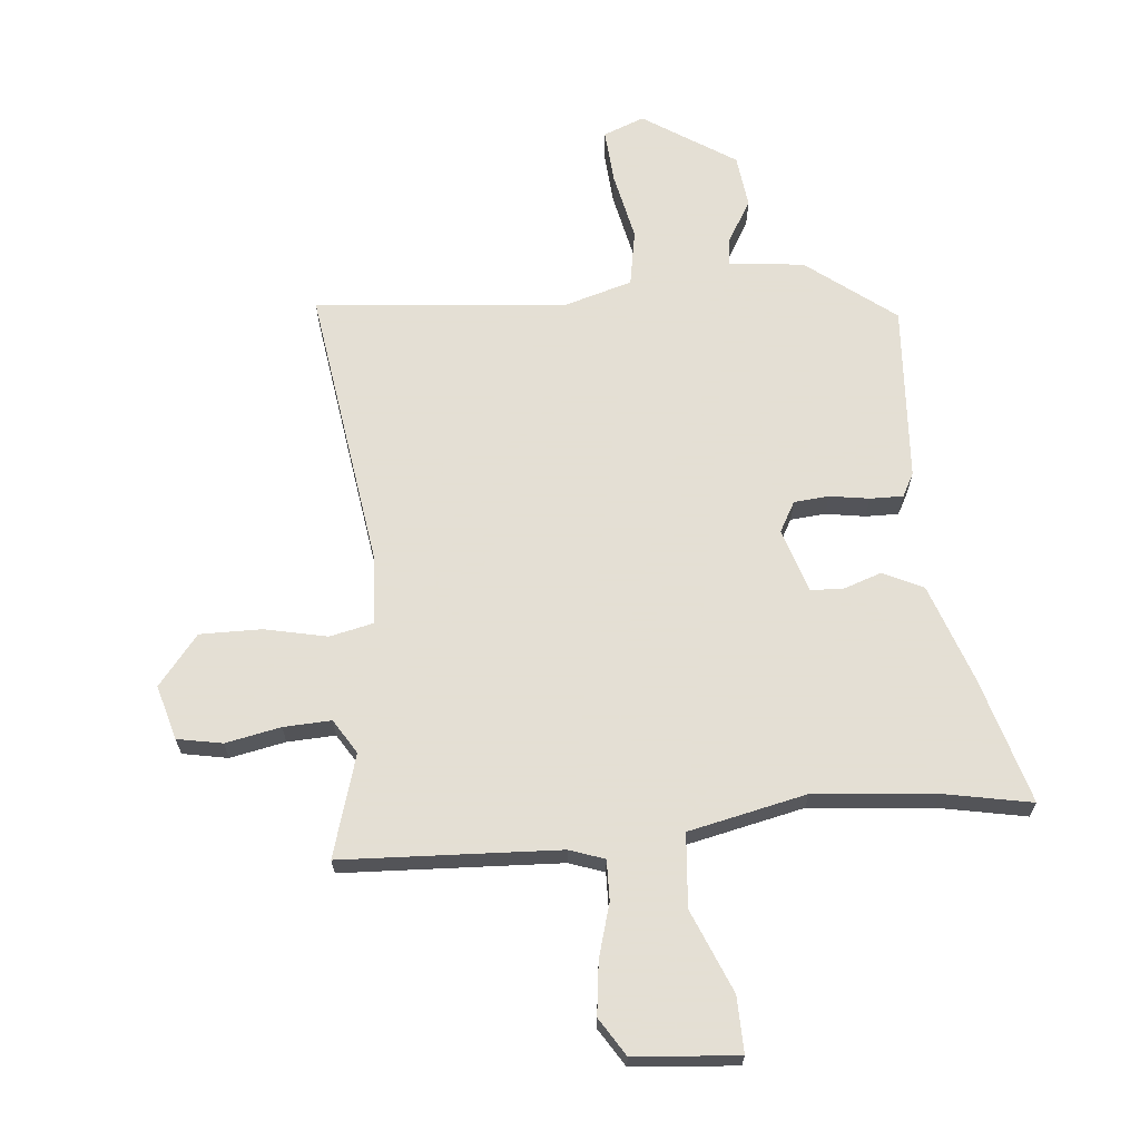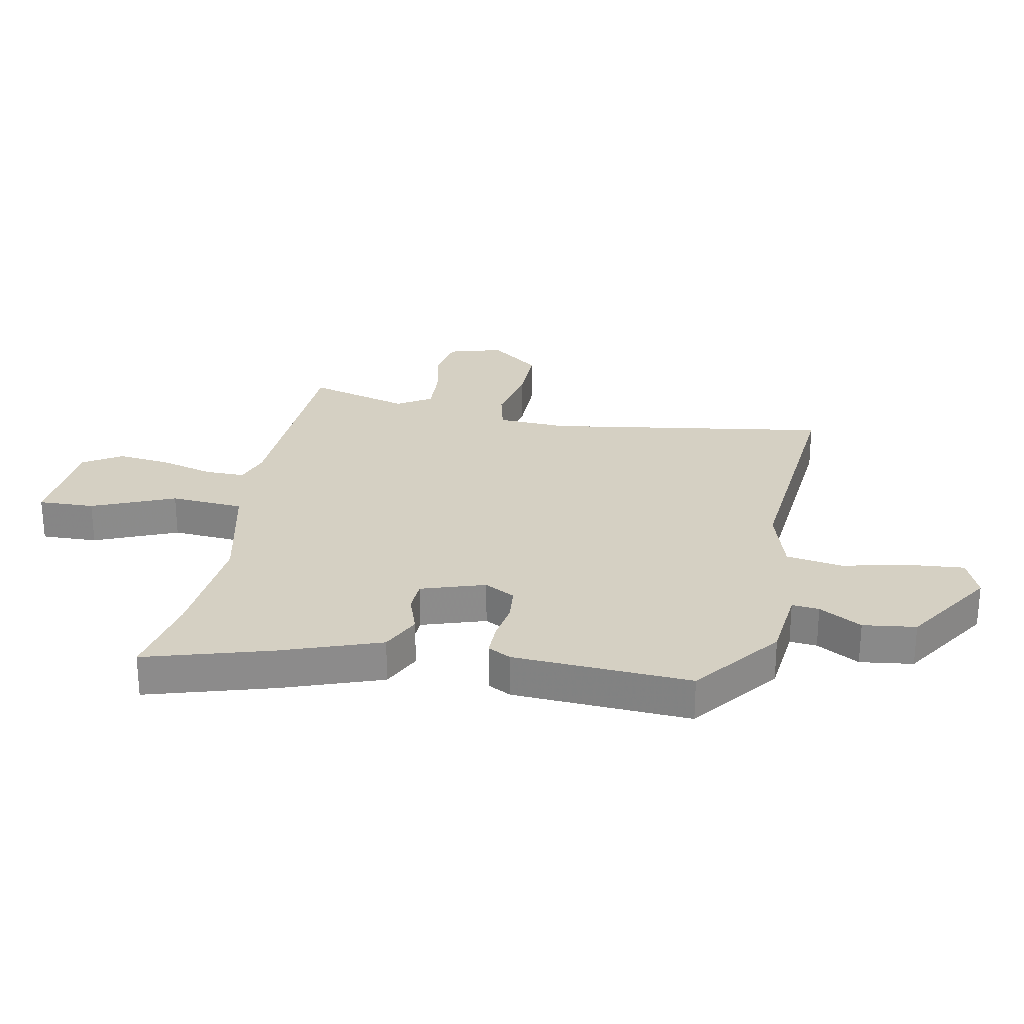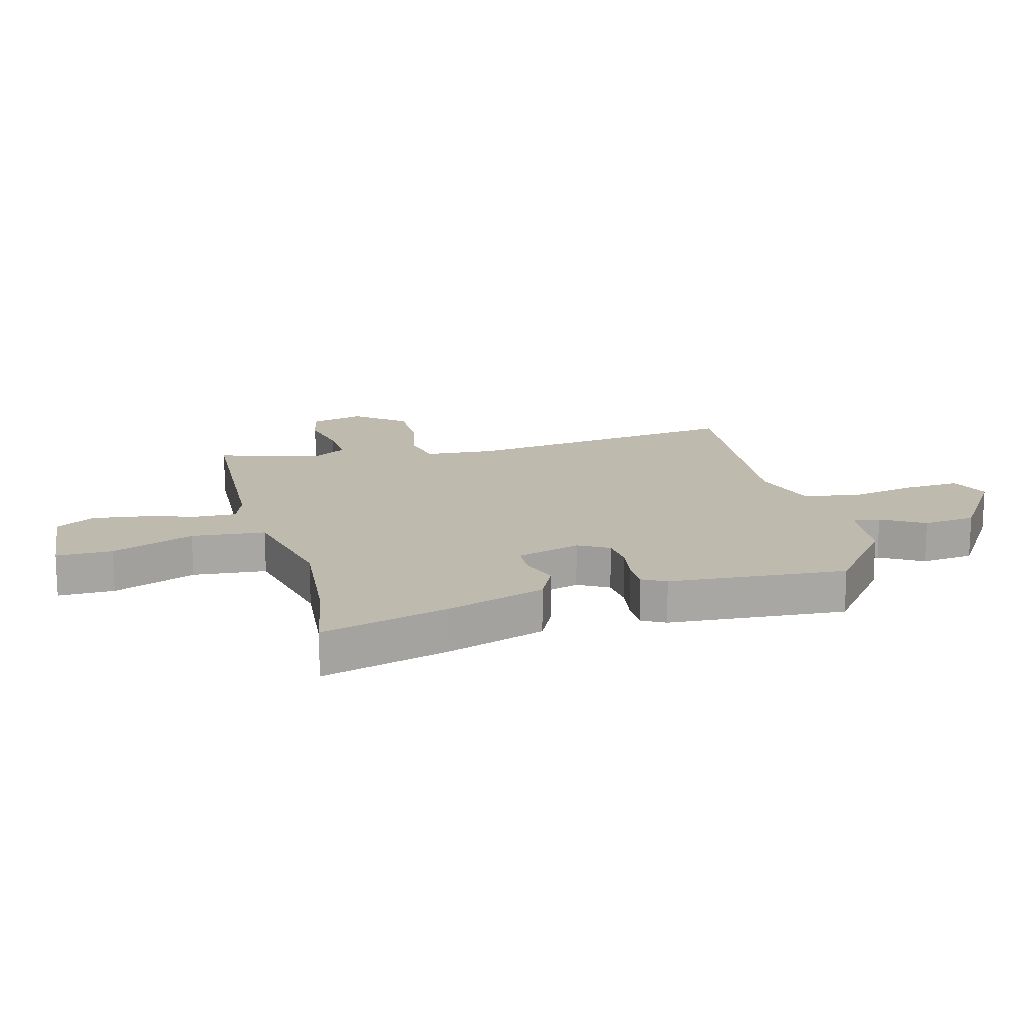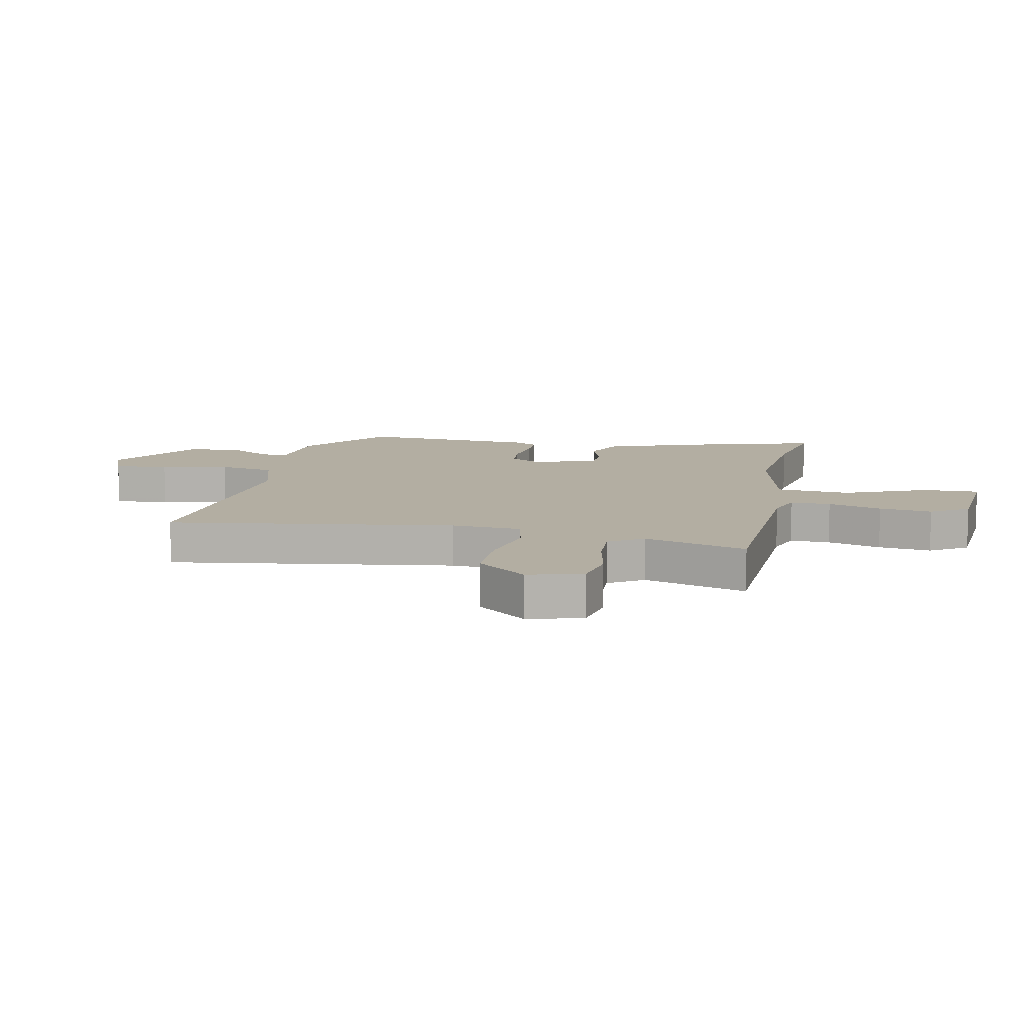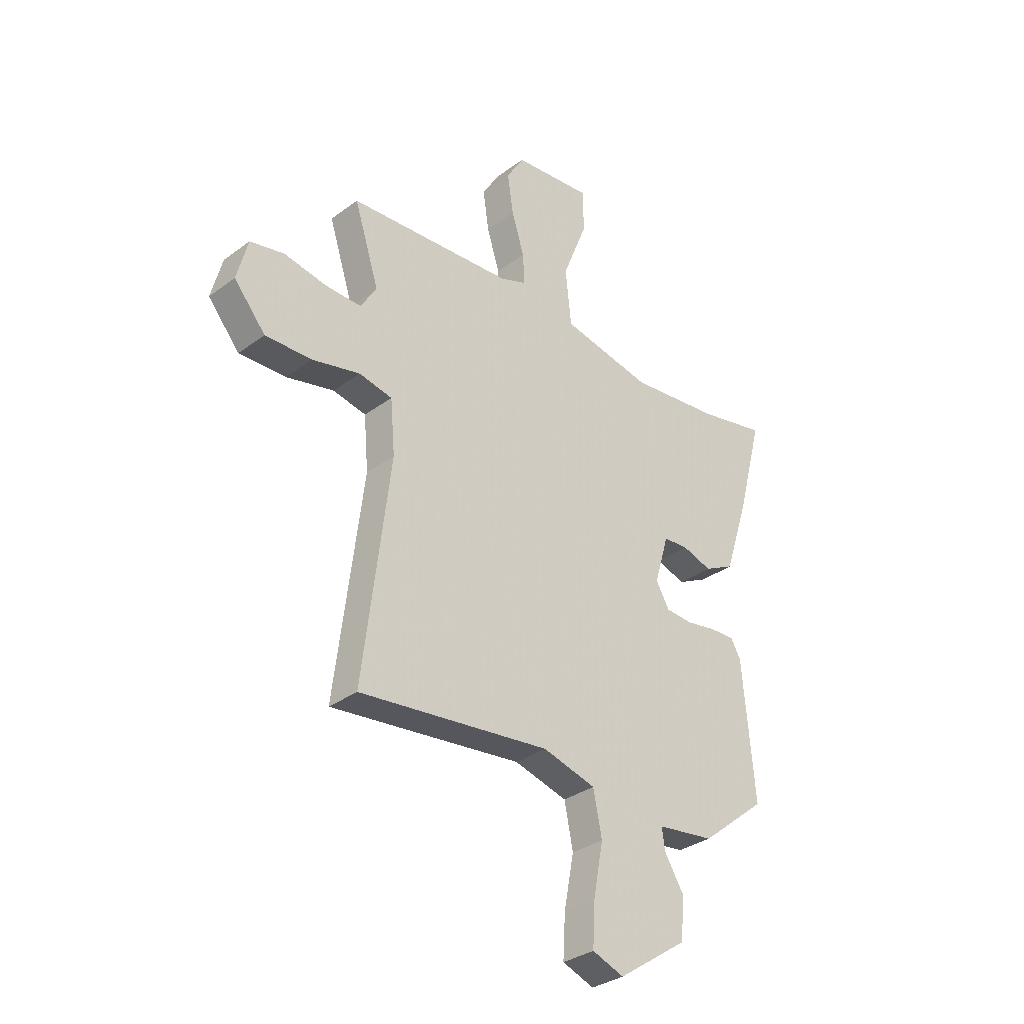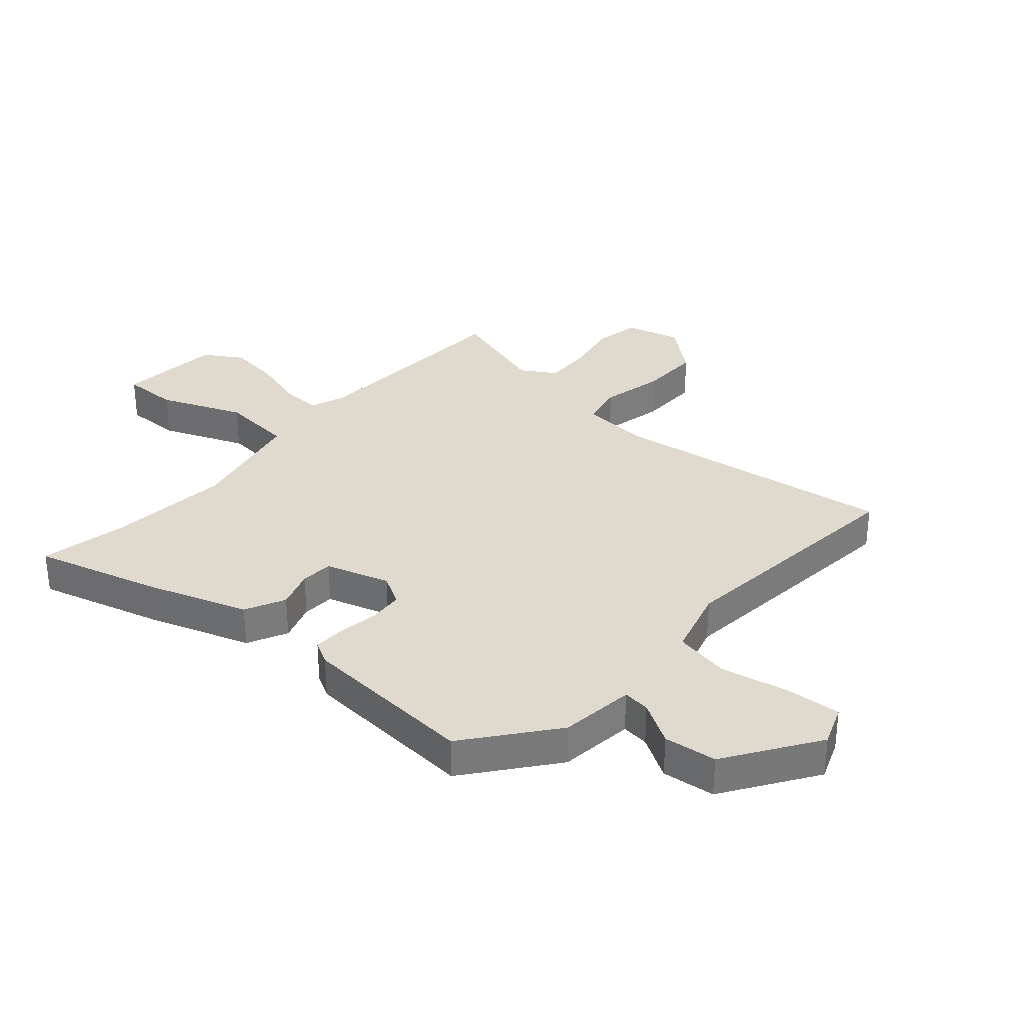
<metadata>
{"format":"obj","ext":"obj","renderer":"f3d","projection":"perspective","resolution":1024,"background":"white","views":[{"elev":66.3,"azim":-6.5,"up":"+Y"},{"elev":26.4,"azim":99.4,"up":"+Y"},{"elev":15.7,"azim":74.1,"up":"+Y"},{"elev":10.8,"azim":-79.7,"up":"+Y"},{"elev":-32.8,"azim":-44.3,"up":"+Z"},{"elev":32.6,"azim":130.4,"up":"+Y"}]}
</metadata>
<code>
v 0.476 0.07 -0.38
v 0.33 0.07 -0.498
v 0.203 0.07 -0.515
v 0.209 0.07 -0.561
v 0.253 0.07 -0.632
v 0.244 0.07 -0.722
v 0.09 0.07 -0.827
v 0.02 0.07 -0.801
v 0.025 0.07 -0.708
v 0.047 0.07 -0.592
v 0.028 0.07 -0.497
v -0.09 0.07 -0.465
v -0.514 0.07 -0.514
v -0.454 0.07 -0.031
v -0.464 0.07 0.087
v -0.538 0.07 0.102
v -0.644 0.07 0.077
v -0.748 0.07 0.074
v -0.818 0.07 0.157
v -0.794 0.07 0.25
v -0.718 0.07 0.266
v -0.624 0.07 0.249
v -0.543 0.07 0.247
v -0.508 0.07 0.306
v -0.563 0.07 0.478
v -0.195 0.07 0.503
v -0.136 0.07 0.525
v -0.139 0.07 0.593
v -0.167 0.07 0.683
v -0.18 0.07 0.772
v -0.141 0.07 0.837
v 0.035 0.07 0.855
v 0.035 0.07 0.76
v -0.02 0.07 0.619
v -0.007 0.07 0.495
v 0.194 0.07 0.455
v 0.399 0.07 0.478
v 0.548 0.07 0.51
v 0.491 0.07 0.295
v 0.436 0.07 0.126
v 0.369 0.07 0.092
v 0.303 0.07 0.113
v 0.248 0.07 0.109
v 0.216 0.07 0
v 0.246 0.07 -0.051
v 0.305 0.07 -0.055
v 0.372 0.07 -0.043
v 0.428 0.07 -0.041
v 0.45 0.07 -0.08
v 0.476 0 -0.38
v 0.33 0 -0.498
v 0.203 0 -0.515
v 0.209 0 -0.561
v 0.253 0 -0.632
v 0.244 0 -0.722
v 0.09 0 -0.827
v 0.02 0 -0.801
v 0.025 0 -0.708
v 0.047 0 -0.592
v 0.028 0 -0.497
v -0.09 0 -0.465
v -0.514 0 -0.514
v -0.454 0 -0.031
v -0.464 0 0.087
v -0.538 0 0.102
v -0.644 0 0.077
v -0.748 0 0.074
v -0.818 0 0.157
v -0.794 0 0.25
v -0.718 0 0.266
v -0.624 0 0.249
v -0.543 0 0.247
v -0.508 0 0.306
v -0.563 0 0.478
v -0.195 0 0.503
v -0.136 0 0.525
v -0.139 0 0.593
v -0.167 0 0.683
v -0.18 0 0.772
v -0.141 0 0.837
v 0.035 0 0.855
v 0.035 0 0.76
v -0.02 0 0.619
v -0.007 0 0.495
v 0.194 0 0.455
v 0.399 0 0.478
v 0.548 0 0.51
v 0.491 0 0.295
v 0.436 0 0.126
v 0.369 0 0.092
v 0.303 0 0.113
v 0.248 0 0.109
v 0.216 0 0
v 0.246 0 -0.051
v 0.305 0 -0.055
v 0.372 0 -0.043
v 0.428 0 -0.041
v 0.45 0 -0.08
f 1 2 3
f 49 1 3
f 48 49 3
f 47 48 3
f 46 47 3
f 45 46 3
f 44 45 3
f 40 41 42
f 39 40 42
f 38 39 42
f 37 38 42
f 36 37 42 43
f 35 36 43 44
f 32 33 34
f 31 32 34
f 30 31 34
f 29 30 34
f 28 29 34
f 27 28 34 35
f 35 44 3
f 27 35 3
f 26 27 3
f 20 21 22
f 19 20 22
f 18 19 22
f 17 18 22
f 16 17 22
f 15 16 22 23
f 12 13 14
f 11 12 14 15
f 8 9 10
f 7 8 10
f 6 7 10
f 5 6 10
f 4 5 10
f 4 10 11
f 3 4 11
f 26 3 11
f 25 26 11
f 24 25 11
f 11 15 23 24
f 52 51 50
f 52 50 98
f 52 98 97
f 52 97 96
f 52 96 95
f 52 95 94
f 52 94 93
f 91 90 89
f 91 89 88
f 91 88 87
f 91 87 86
f 92 91 86 85
f 93 92 85 84
f 83 82 81
f 83 81 80
f 83 80 79
f 83 79 78
f 83 78 77
f 84 83 77 76
f 52 93 84
f 52 84 76
f 52 76 75
f 71 70 69
f 71 69 68
f 71 68 67
f 71 67 66
f 71 66 65
f 72 71 65 64
f 63 62 61
f 64 63 61 60
f 59 58 57
f 59 57 56
f 59 56 55
f 59 55 54
f 59 54 53
f 60 59 53
f 60 53 52
f 60 52 75
f 60 75 74
f 60 74 73
f 73 72 64 60
f 1 50 51 2
f 2 51 52 3
f 3 52 53 4
f 4 53 54 5
f 5 54 55 6
f 6 55 56 7
f 7 56 57 8
f 8 57 58 9
f 9 58 59 10
f 10 59 60 11
f 11 60 61 12
f 12 61 62 13
f 13 62 63 14
f 14 63 64 15
f 15 64 65 16
f 16 65 66 17
f 17 66 67 18
f 18 67 68 19
f 19 68 69 20
f 20 69 70 21
f 21 70 71 22
f 22 71 72 23
f 23 72 73 24
f 24 73 74 25
f 25 74 75 26
f 26 75 76 27
f 27 76 77 28
f 28 77 78 29
f 29 78 79 30
f 30 79 80 31
f 31 80 81 32
f 32 81 82 33
f 33 82 83 34
f 34 83 84 35
f 35 84 85 36
f 36 85 86 37
f 37 86 87 38
f 38 87 88 39
f 39 88 89 40
f 40 89 90 41
f 41 90 91 42
f 42 91 92 43
f 43 92 93 44
f 44 93 94 45
f 45 94 95 46
f 46 95 96 47
f 47 96 97 48
f 48 97 98 49
f 49 98 50 1

</code>
